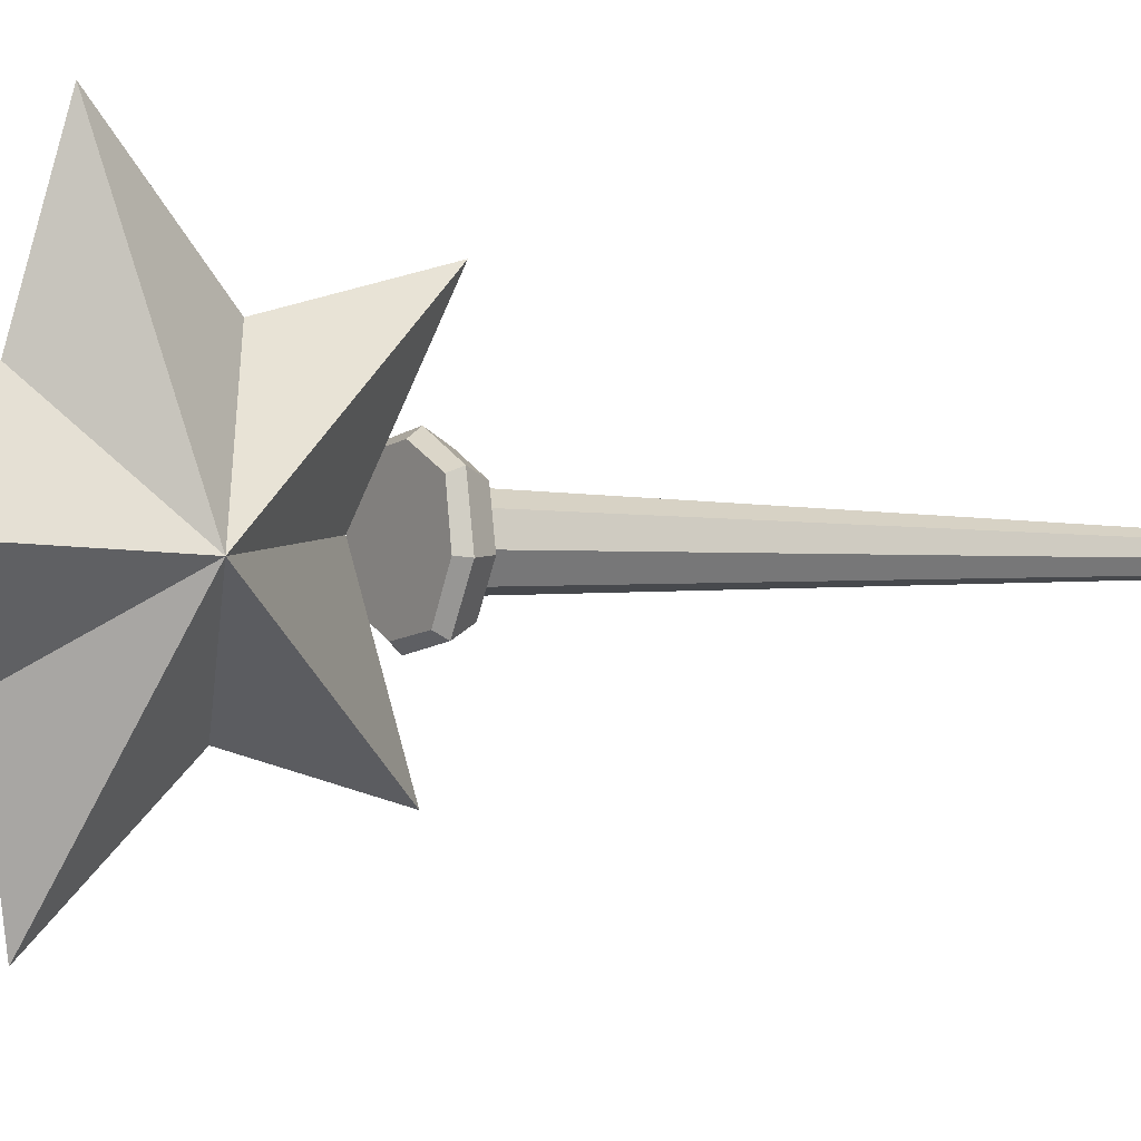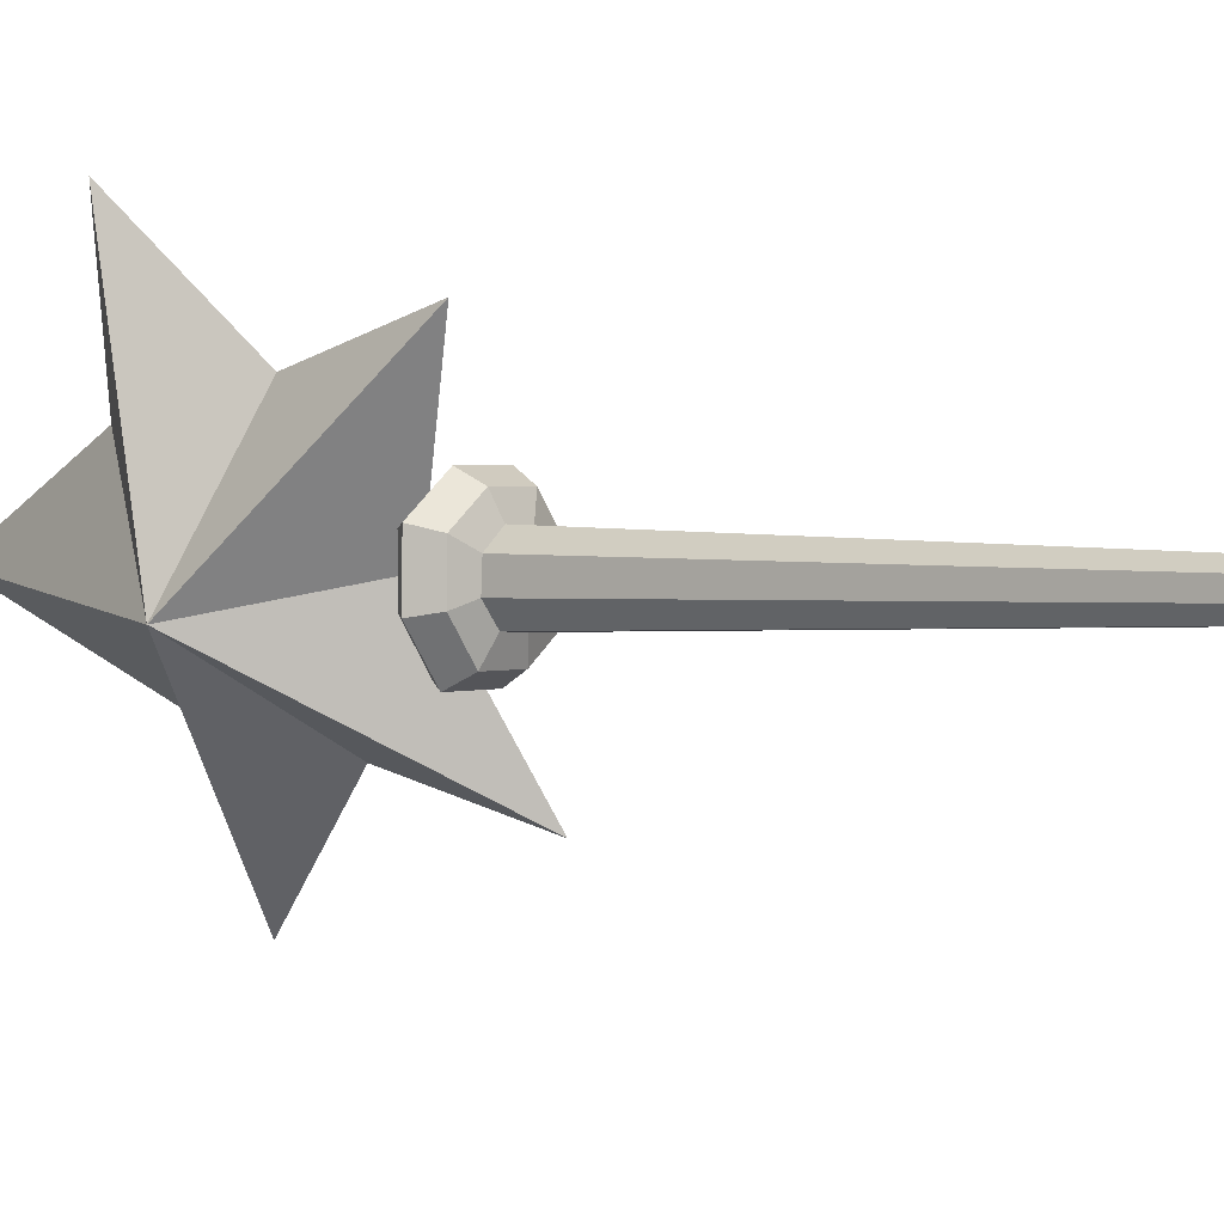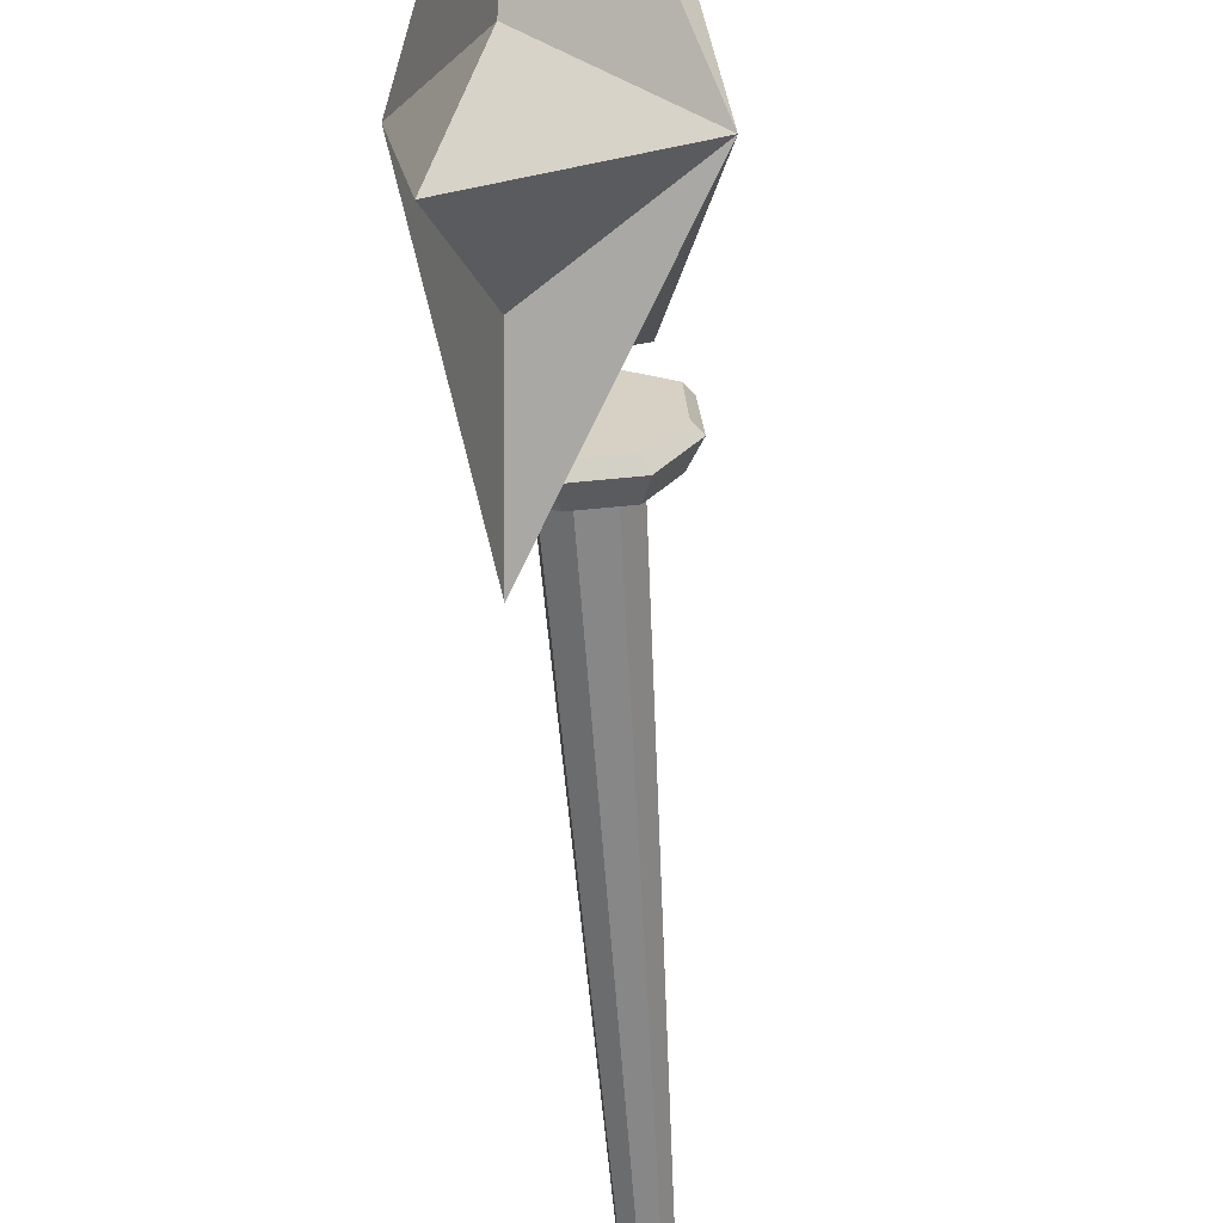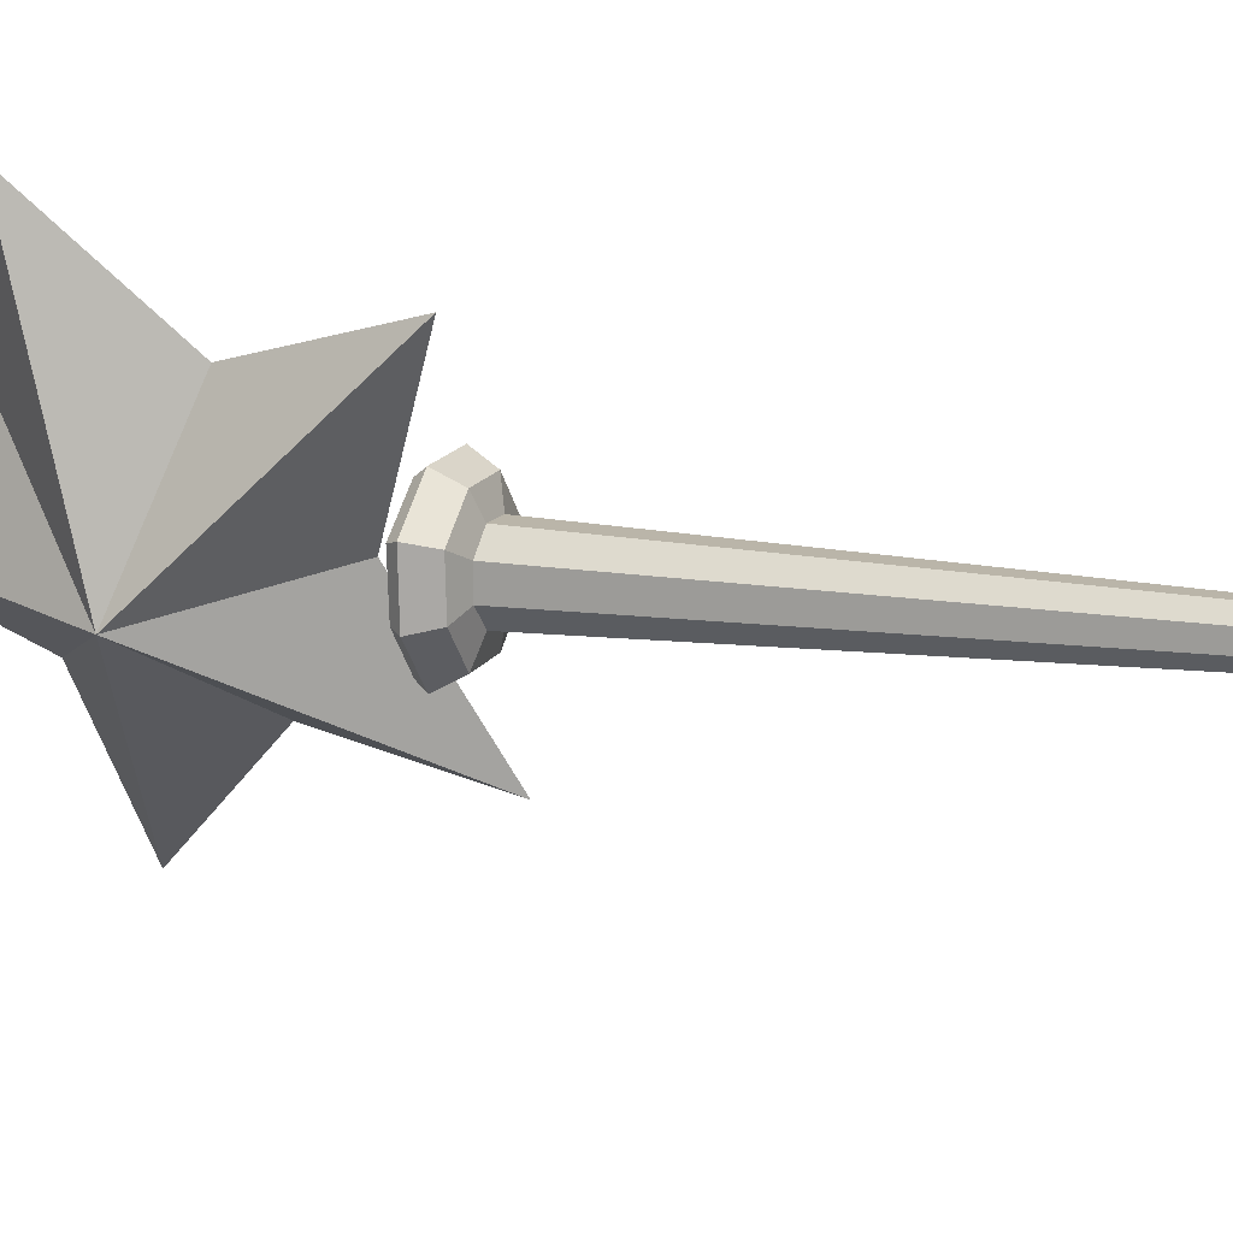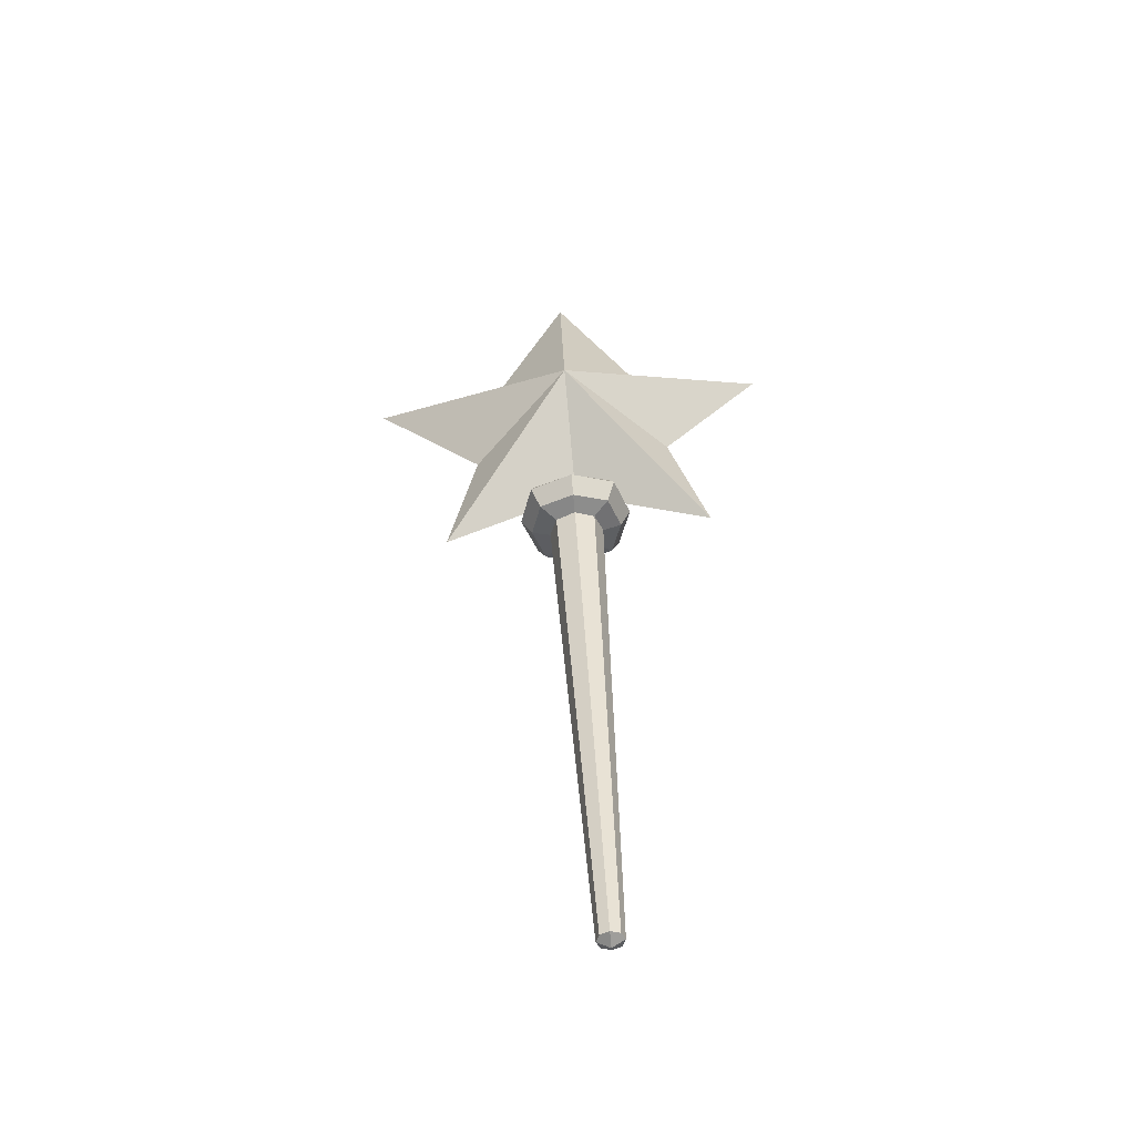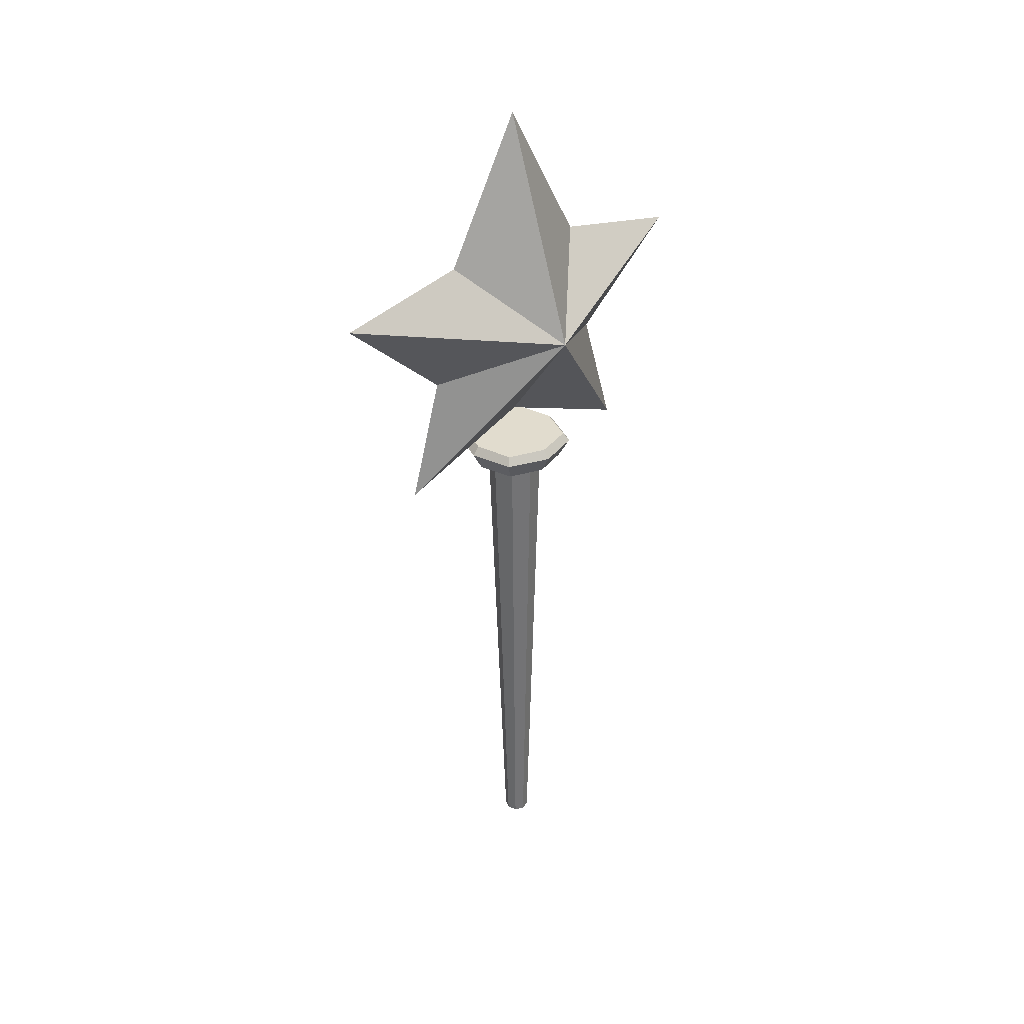
<metadata>
{"format":"obj","ext":"obj","renderer":"f3d","projection":"perspective","resolution":1024,"background":"white","views":[{"elev":-7.2,"azim":58.4,"up":"+Y"},{"elev":6.9,"azim":130.9,"up":"+Y"},{"elev":-65.4,"azim":5.8,"up":"+Y"},{"elev":21.0,"azim":113.9,"up":"+Y"},{"elev":-50.1,"azim":80.0,"up":"+Z"},{"elev":30.2,"azim":35.9,"up":"+Z"}]}
</metadata>
<code>
g mota_mfz_lv2:default1
v 0.1033 -0.1628 0.4046
v -0.06925 -0.1718 0.4102
v -0.2158 -0.08069 0.4207
v -0.2264 0.09217 0.4312
v -0.1329 0.2382 0.4364
v 0.03967 0.2472 0.4309
v 0.1862 0.156 0.4204
v 0.1968 -0.01681 0.4099
v 0.2095 0.1727 0.3842
v 0.2254 -0.02236 0.3722
v 0.04593 0.2783 0.3961
v 0.1165 -0.1853 0.3664
v -0.07806 -0.1987 0.3725
v -0.2575 0.102 0.3964
v -0.1486 0.2649 0.4021
v -0.2417 -0.09306 0.3844
v 0.1641 0.1525 0.3014
v 0.177 -0.005809 0.2916
v 0.03135 0.2382 0.311
v 0.08862 -0.138 0.287
v -0.06929 -0.1489 0.2919
v -0.215 0.09511 0.3113
v -0.1266 0.2273 0.3159
v -0.2021 -0.0632 0.3016
v 0.08537 0.1069 0.2768
v 0.09646 0.01614 0.2711
v 0.01 0.1609 0.2826
v 0.04256 -0.05782 0.2687
v -0.04967 -0.06868 0.2713
v -0.1361 0.07603 0.2828
v -0.08222 0.15 0.2852
v -0.125 -0.01467 0.2771
v -0.04898 0.2056 -1.959
v -0.04378 0.163 -1.962
v -0.09947 0.179 -1.992
v -0.08432 0.2309 -1.956
v -0.06905 0.1283 -1.963
v -0.1123 0.1232 -1.962
v -0.1529 0.1911 -1.956
v -0.1276 0.2258 -1.955
v -0.1476 0.1486 -1.959
g mota_mfz_lv2:pCube7 mota_mfz_lv2:polySurface6 polySurface26 polySurface1
f 33 34 35 36
f 34 37 38 35
f 36 35 39 40
f 35 38 41 39
f 7 8 10 9
f 6 7 9 11
f 8 1 12 10
f 1 2 13 12
f 4 5 15 14
f 5 6 11 15
f 2 3 16 13
f 3 4 14 16
f 9 10 18 17
f 11 9 17 19
f 10 12 20 18
f 12 13 21 20
f 14 15 23 22
f 15 11 19 23
f 13 16 24 21
f 16 14 22 24
f 17 18 26 25
f 19 17 25 27
f 18 20 28 26
f 20 21 29 28
f 22 23 31 30
f 23 19 27 31
f 21 24 32 29
f 24 22 30 32
f 25 26 34 33
f 27 25 33 36
f 26 28 37 34
f 28 29 38 37
f 30 31 40 39
f 31 27 36 40
f 29 32 41 38
f 32 30 39 41
f 8 7 6 5 4 3 2 1
g mota_mfz_lv2:default1
v 0.1051 0.4552 0.8499
v 0.1241 0.6302 0.3315
v -0.3444 0.1021 1.04
v -0.01687 0.04115 0.5441
v -0.1748 -0.5197 0.2747
v 0.2331 0.8667 1.289
v 0.0961 0.317 1.38
v 0.03395 -0.04366 1.992
v -0.2175 -0.8667 1.204
v -0.07229 -0.3308 1.348
v -0.1189 -0.4063 0.8073
v 0.3444 -0.07521 1.005
g mota_mfz_lv2:pCube7 mota_mfz_lv2:polySurface7 polySurface1 polySurface27
f 42 53 43
f 53 46 45
f 47 53 42
f 50 53 51
f 53 49 51
f 48 53 47
f 52 53 50
f 46 53 52
f 43 53 45
f 53 48 49
f 42 43 44
f 44 45 46
f 47 42 44
f 50 51 44
f 44 51 49
f 48 47 44
f 52 50 44
f 46 52 44
f 43 45 44
f 44 49 48

</code>
